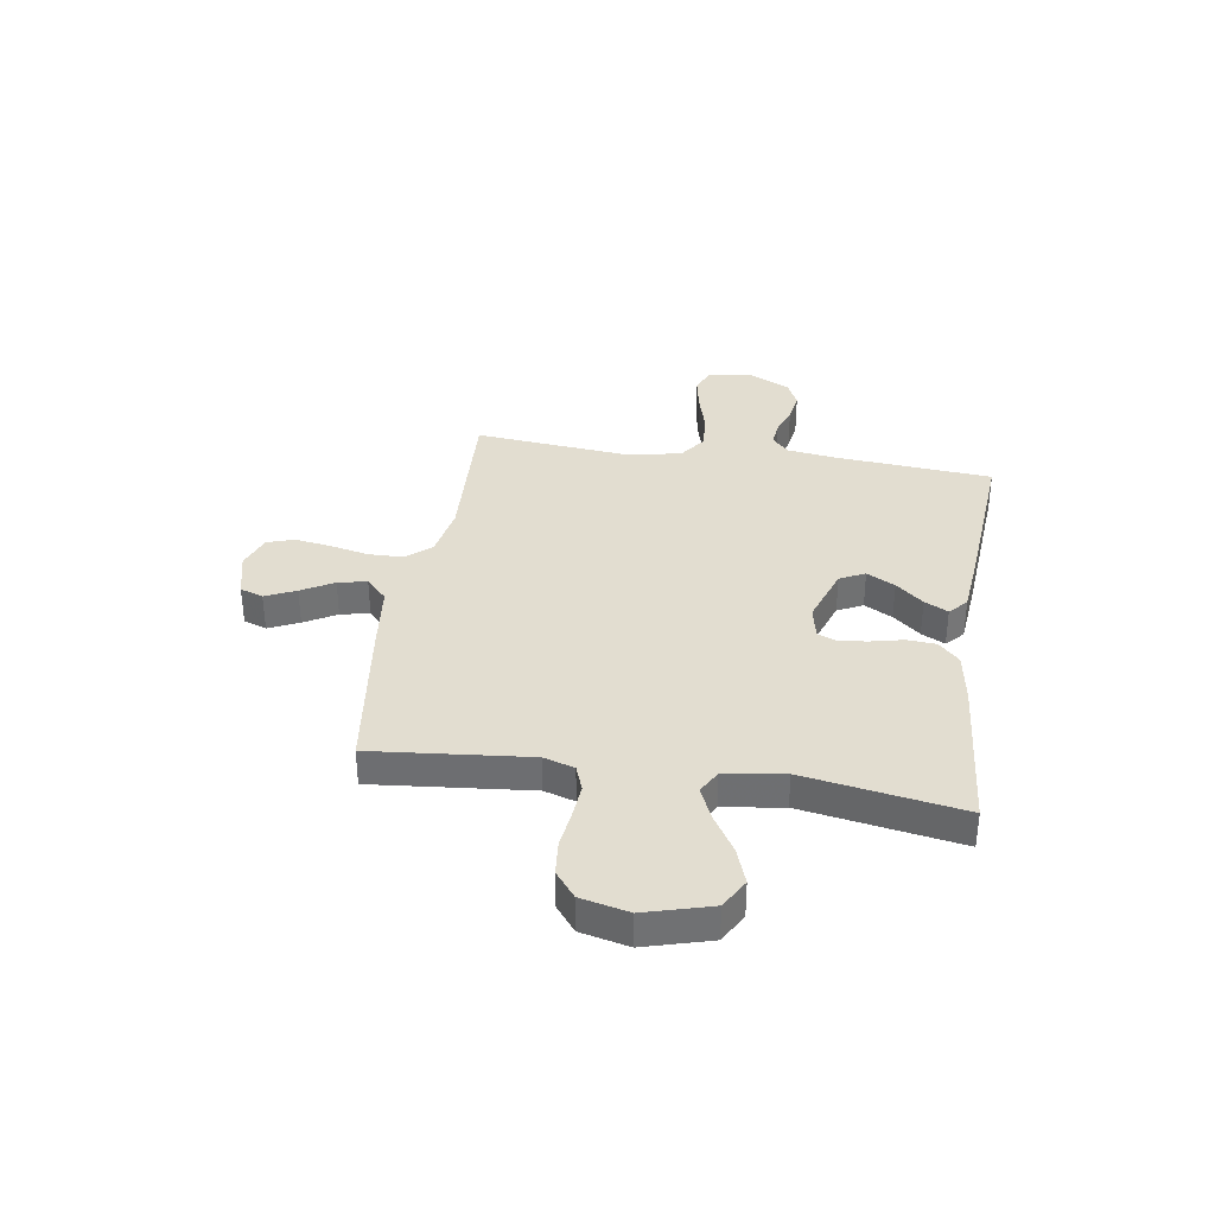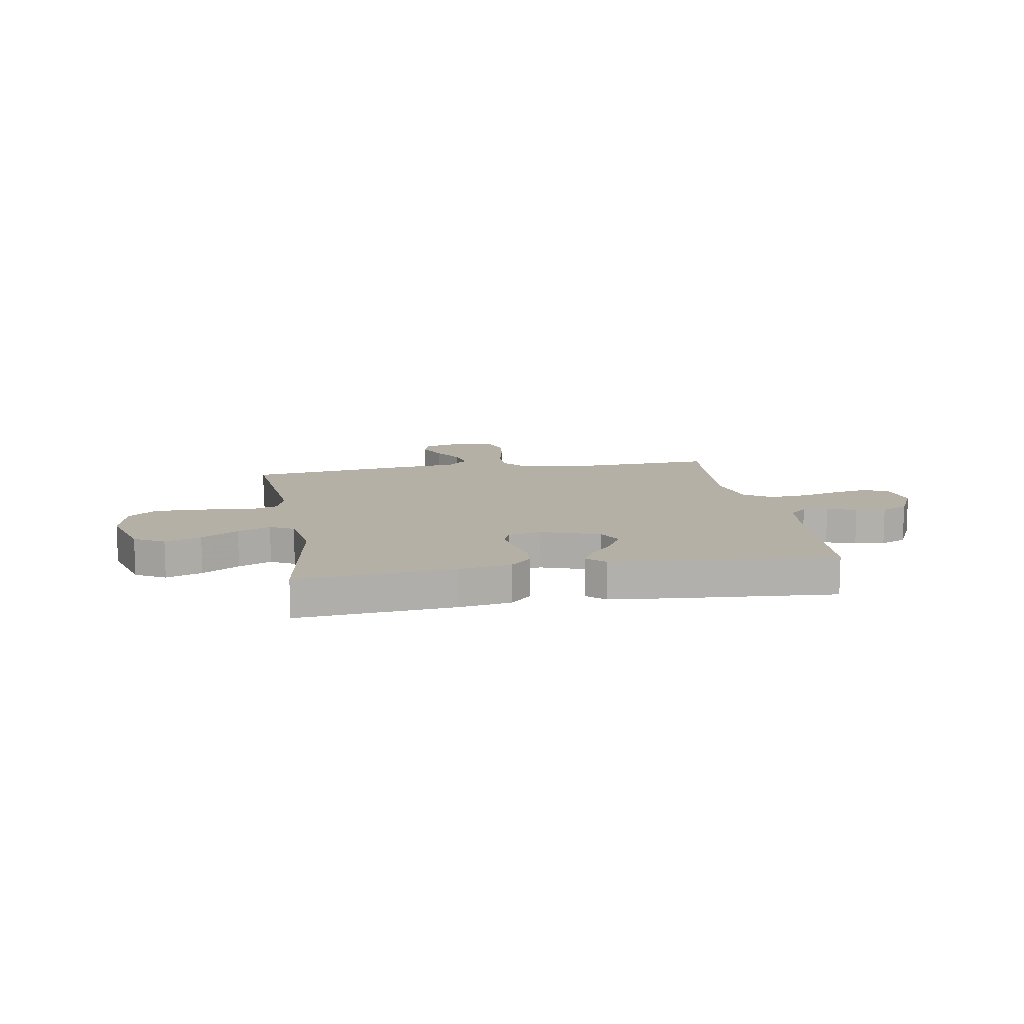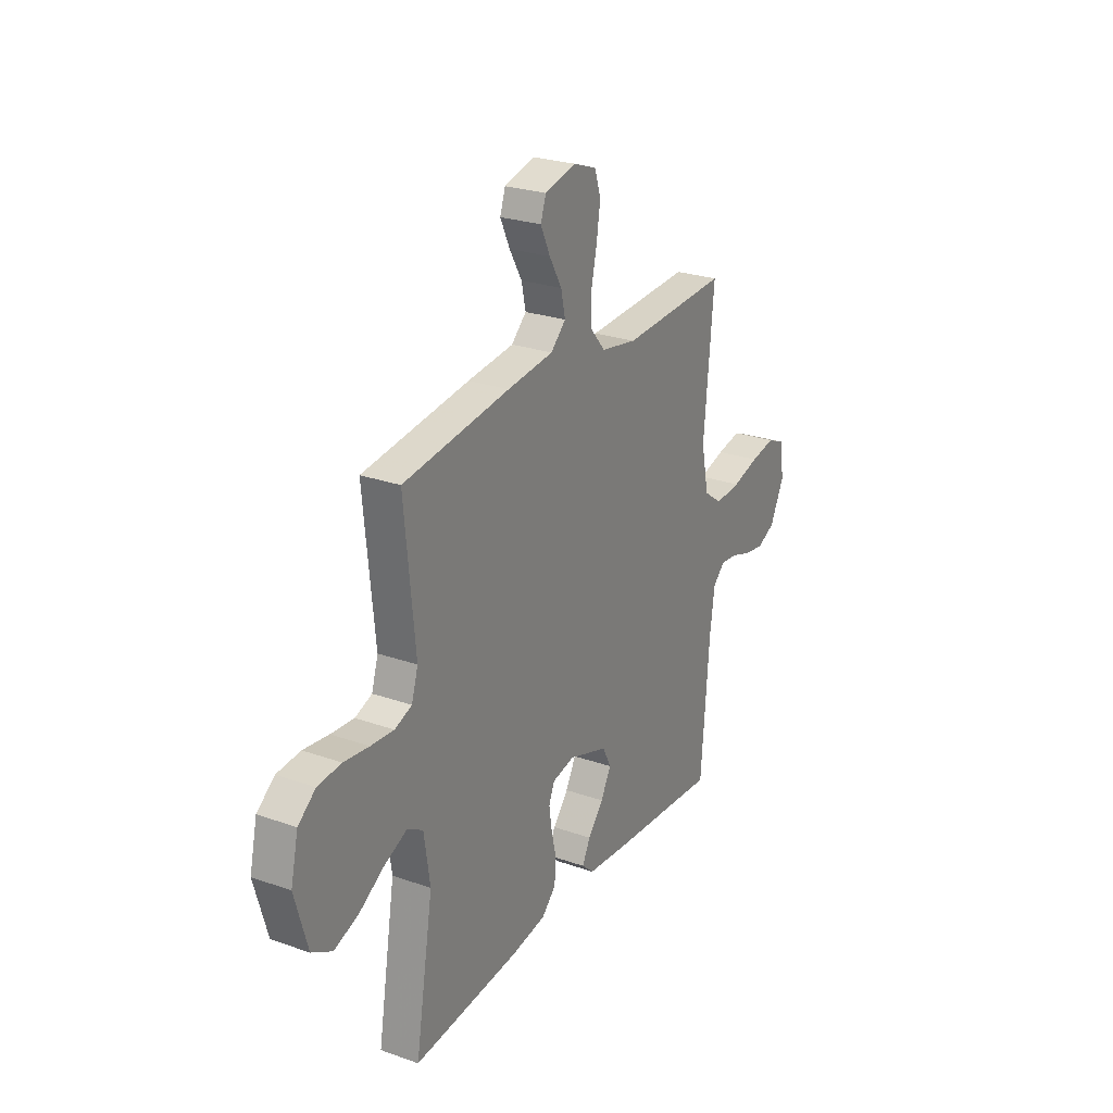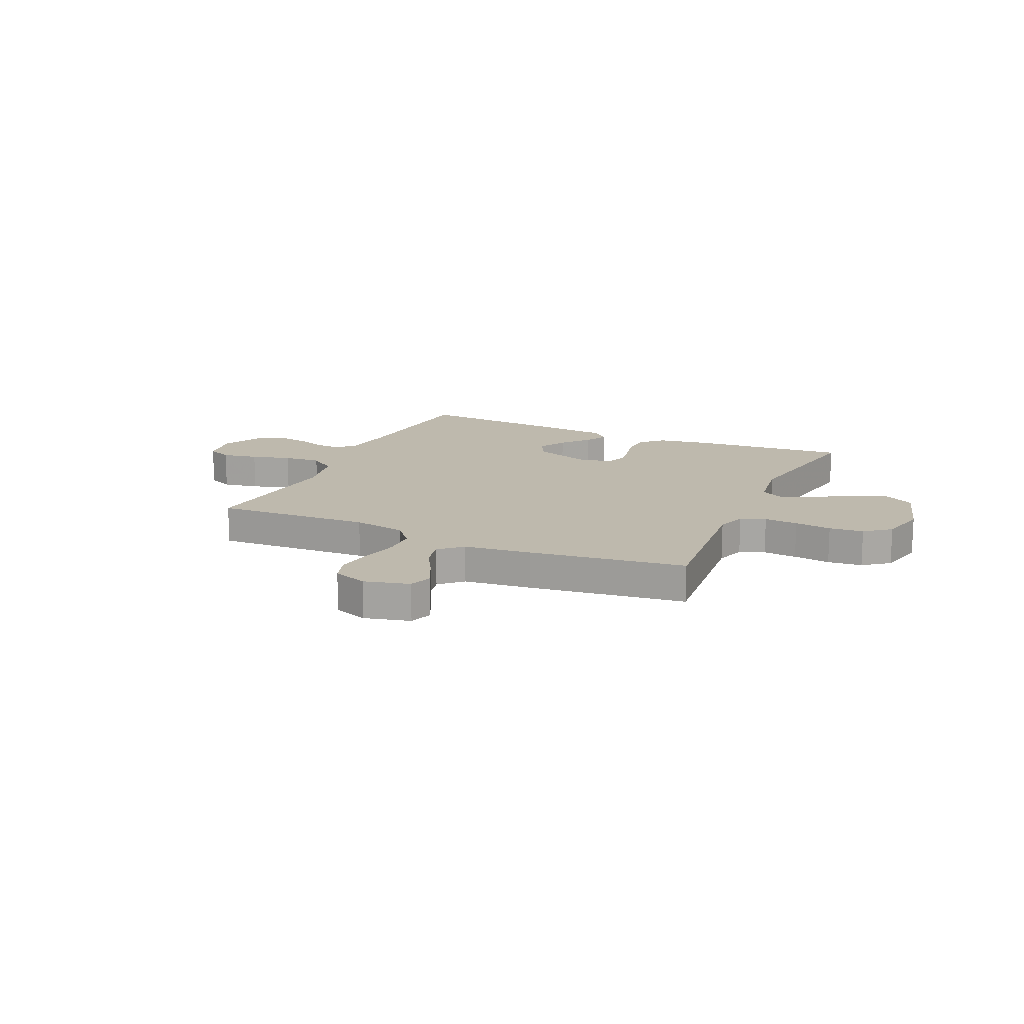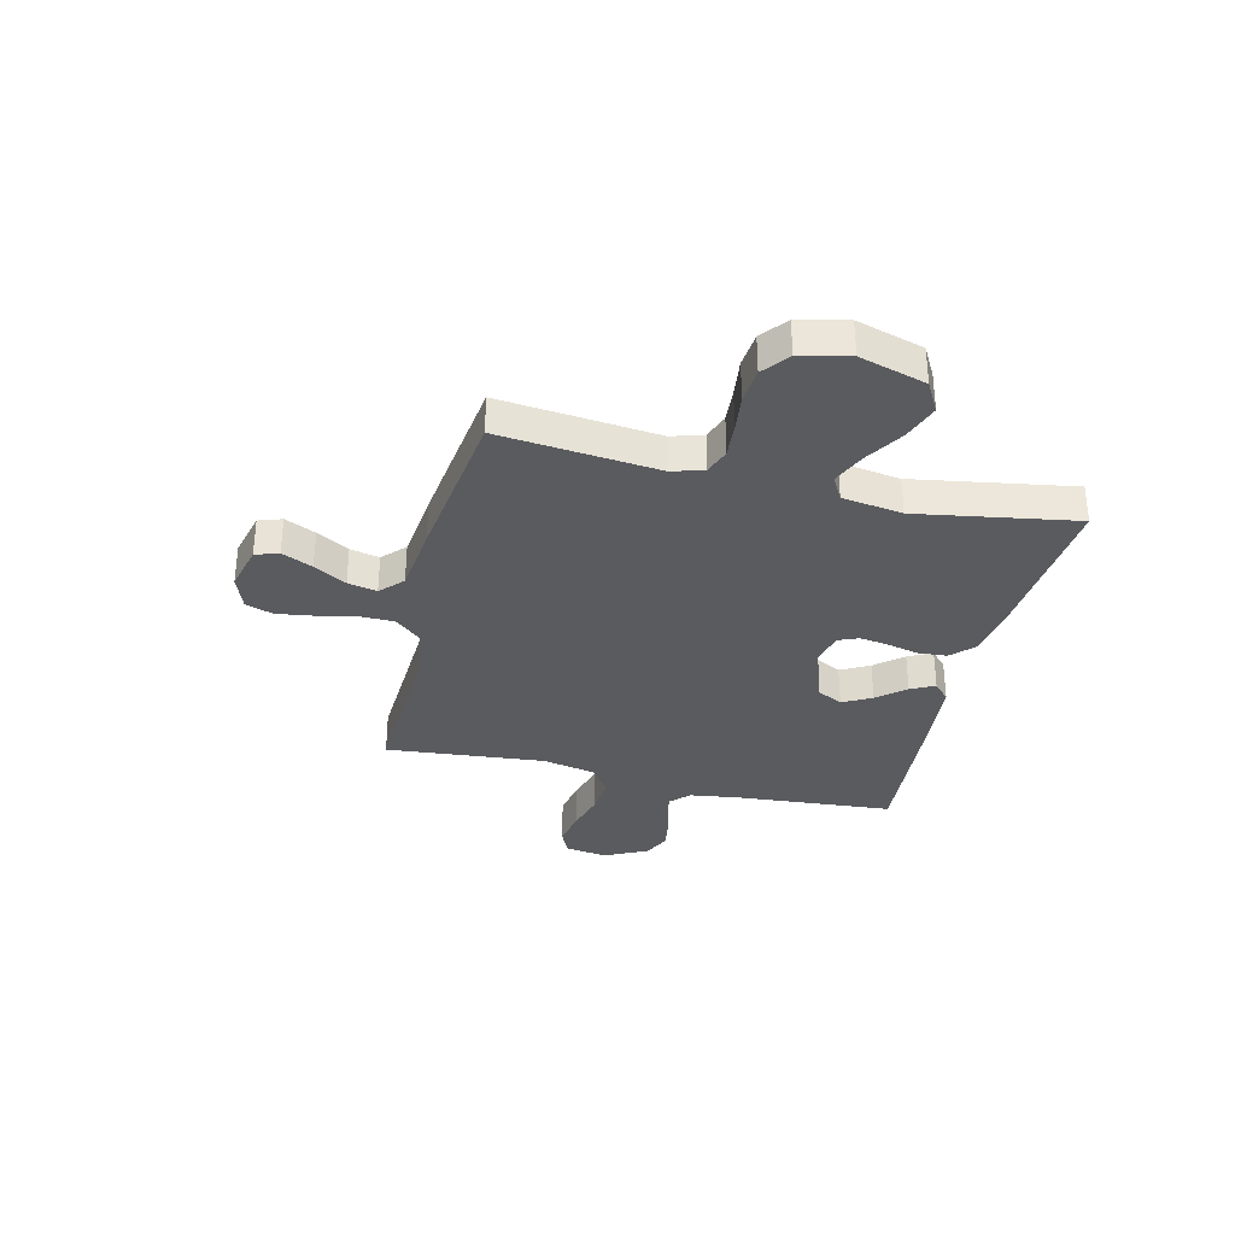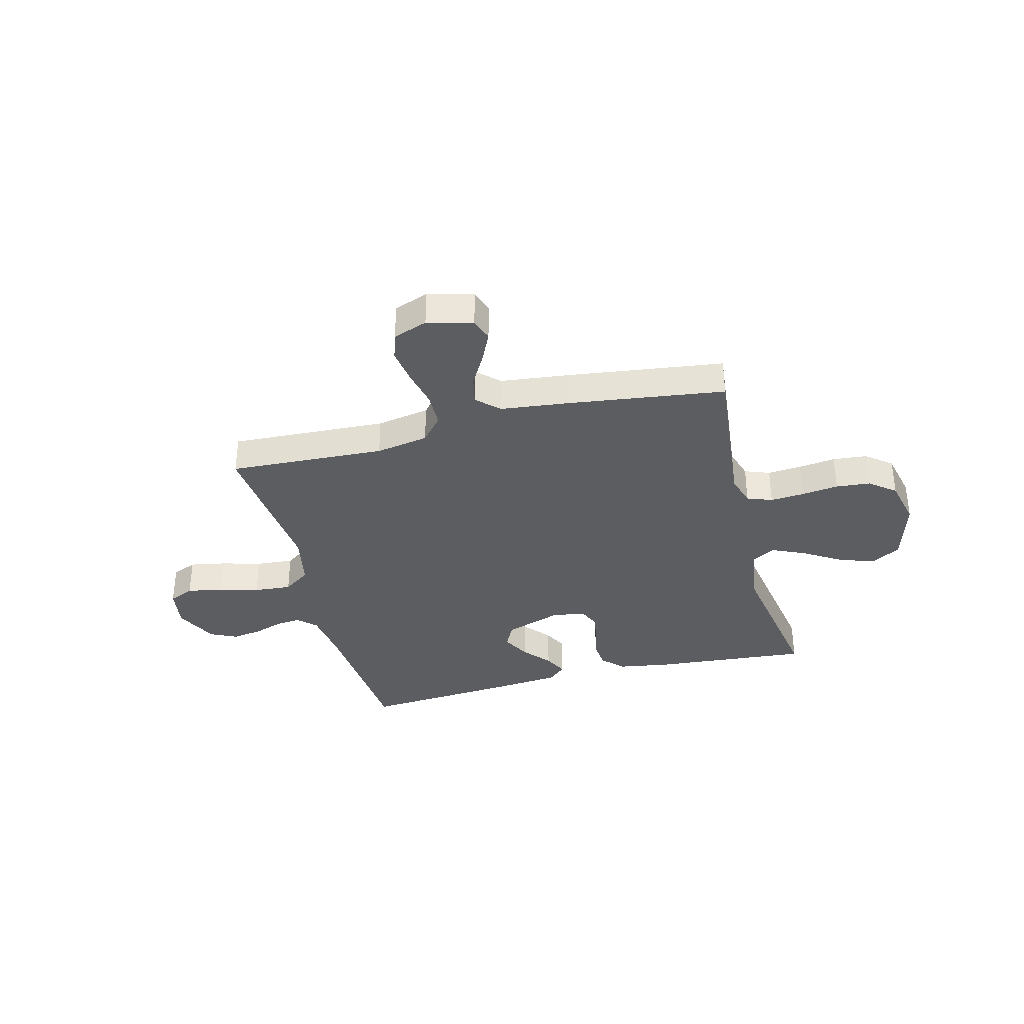
<metadata>
{"format":"obj","ext":"obj","renderer":"f3d","projection":"perspective","resolution":1024,"background":"white","views":[{"elev":35.3,"azim":98.9,"up":"+Y"},{"elev":11.7,"azim":170.2,"up":"+Y"},{"elev":25.7,"azim":119.4,"up":"+Z"},{"elev":15.1,"azim":24.5,"up":"+Y"},{"elev":-33.4,"azim":76.5,"up":"+Y"},{"elev":-35.4,"azim":14.4,"up":"+Y"}]}
</metadata>
<code>
v -0.5 0.07 -0.5
v -0.524 0.07 -0.2
v -0.537 0.07 -0.106
v -0.571 0.07 -0.073
v -0.619 0.07 -0.078
v -0.675 0.07 -0.097
v -0.732 0.07 -0.106
v -0.783 0.07 -0.082
v -0.823 0.07 0
v -0.81 0.07 0.08
v -0.762 0.07 0.101
v -0.693 0.07 0.088
v -0.617 0.07 0.067
v -0.545 0.07 0.061
v -0.493 0.07 0.098
v -0.472 0.07 0.2
v -0.5 0.07 0.5
v -0.2 0.07 0.485
v -0.099 0.07 0.503
v -0.058 0.07 0.551
v -0.057 0.07 0.618
v -0.073 0.07 0.691
v -0.083 0.07 0.759
v -0.066 0.07 0.811
v 0 0.07 0.835
v 0.087 0.07 0.813
v 0.102 0.07 0.769
v 0.075 0.07 0.711
v 0.04 0.07 0.65
v 0.028 0.07 0.595
v 0.07 0.07 0.555
v 0.2 0.07 0.54
v 0.5 0.07 0.5
v 0.47 0.07 0.2
v 0.488 0.07 0.141
v 0.536 0.07 0.123
v 0.601 0.07 0.128
v 0.672 0.07 0.137
v 0.738 0.07 0.131
v 0.787 0.07 0.092
v 0.808 0.07 0
v 0.772 0.07 -0.126
v 0.715 0.07 -0.158
v 0.646 0.07 -0.133
v 0.575 0.07 -0.089
v 0.512 0.07 -0.061
v 0.467 0.07 -0.086
v 0.45 0.07 -0.2
v 0.5 0.07 -0.5
v 0.2 0.07 -0.474
v 0.101 0.07 -0.458
v 0.061 0.07 -0.418
v 0.057 0.07 -0.363
v 0.071 0.07 -0.303
v 0.079 0.07 -0.249
v 0.063 0.07 -0.21
v 0 0.07 -0.197
v -0.111 0.07 -0.235
v -0.135 0.07 -0.283
v -0.106 0.07 -0.337
v -0.062 0.07 -0.389
v -0.039 0.07 -0.434
v -0.073 0.07 -0.465
v -0.2 0.07 -0.477
v -0.5 0 -0.5
v -0.524 0 -0.2
v -0.537 0 -0.106
v -0.571 0 -0.073
v -0.619 0 -0.078
v -0.675 0 -0.097
v -0.732 0 -0.106
v -0.783 0 -0.082
v -0.823 0 0
v -0.81 0 0.08
v -0.762 0 0.101
v -0.693 0 0.088
v -0.617 0 0.067
v -0.545 0 0.061
v -0.493 0 0.098
v -0.472 0 0.2
v -0.5 0 0.5
v -0.2 0 0.485
v -0.099 0 0.503
v -0.058 0 0.551
v -0.057 0 0.618
v -0.073 0 0.691
v -0.083 0 0.759
v -0.066 0 0.811
v 0 0 0.835
v 0.087 0 0.813
v 0.102 0 0.769
v 0.075 0 0.711
v 0.04 0 0.65
v 0.028 0 0.595
v 0.07 0 0.555
v 0.2 0 0.54
v 0.5 0 0.5
v 0.47 0 0.2
v 0.488 0 0.141
v 0.536 0 0.123
v 0.601 0 0.128
v 0.672 0 0.137
v 0.738 0 0.131
v 0.787 0 0.092
v 0.808 0 0
v 0.772 0 -0.126
v 0.715 0 -0.158
v 0.646 0 -0.133
v 0.575 0 -0.089
v 0.512 0 -0.061
v 0.467 0 -0.086
v 0.45 0 -0.2
v 0.5 0 -0.5
v 0.2 0 -0.474
v 0.101 0 -0.458
v 0.061 0 -0.418
v 0.057 0 -0.363
v 0.071 0 -0.303
v 0.079 0 -0.249
v 0.063 0 -0.21
v 0 0 -0.197
v -0.111 0 -0.235
v -0.135 0 -0.283
v -0.106 0 -0.337
v -0.062 0 -0.389
v -0.039 0 -0.434
v -0.073 0 -0.465
v -0.2 0 -0.477
f 64 1 2
f 63 64 2
f 62 63 2
f 61 62 2
f 60 61 2
f 59 60 2 3
f 58 59 3 4
f 57 58 4
f 56 57 4
f 52 53 54
f 51 52 54
f 50 51 54
f 49 50 54
f 48 49 54
f 47 48 54 55
f 46 47 55 56
f 43 44 45
f 42 43 45
f 41 42 45
f 40 41 45
f 39 40 45
f 38 39 45
f 37 38 45
f 36 37 45 46
f 46 56 4
f 36 46 4
f 35 36 4
f 31 32 33 34
f 27 28 29
f 26 27 29
f 25 26 29
f 24 25 29
f 23 24 29
f 22 23 29
f 21 22 29
f 20 21 29 30
f 19 20 30 31
f 16 17 18
f 15 16 18 19
f 11 12 13
f 10 11 13
f 9 10 13
f 8 9 13
f 7 8 13
f 6 7 13
f 5 6 13
f 5 13 14
f 35 4 5
f 34 35 5
f 31 34 5
f 19 31 5
f 15 19 5
f 5 14 15
f 66 65 128
f 66 128 127
f 66 127 126
f 66 126 125
f 66 125 124
f 67 66 124 123
f 68 67 123 122
f 68 122 121
f 68 121 120
f 118 117 116
f 118 116 115
f 118 115 114
f 118 114 113
f 118 113 112
f 119 118 112 111
f 120 119 111 110
f 109 108 107
f 109 107 106
f 109 106 105
f 109 105 104
f 109 104 103
f 109 103 102
f 109 102 101
f 110 109 101 100
f 68 120 110
f 68 110 100
f 68 100 99
f 98 97 96 95
f 93 92 91
f 93 91 90
f 93 90 89
f 93 89 88
f 93 88 87
f 93 87 86
f 93 86 85
f 94 93 85 84
f 95 94 84 83
f 82 81 80
f 83 82 80 79
f 77 76 75
f 77 75 74
f 77 74 73
f 77 73 72
f 77 72 71
f 77 71 70
f 77 70 69
f 78 77 69
f 69 68 99
f 69 99 98
f 69 98 95
f 69 95 83
f 69 83 79
f 79 78 69
f 1 65 66 2
f 2 66 67 3
f 3 67 68 4
f 4 68 69 5
f 5 69 70 6
f 6 70 71 7
f 7 71 72 8
f 8 72 73 9
f 9 73 74 10
f 10 74 75 11
f 11 75 76 12
f 12 76 77 13
f 13 77 78 14
f 14 78 79 15
f 15 79 80 16
f 16 80 81 17
f 17 81 82 18
f 18 82 83 19
f 19 83 84 20
f 20 84 85 21
f 21 85 86 22
f 22 86 87 23
f 23 87 88 24
f 24 88 89 25
f 25 89 90 26
f 26 90 91 27
f 27 91 92 28
f 28 92 93 29
f 29 93 94 30
f 30 94 95 31
f 31 95 96 32
f 32 96 97 33
f 33 97 98 34
f 34 98 99 35
f 35 99 100 36
f 36 100 101 37
f 37 101 102 38
f 38 102 103 39
f 39 103 104 40
f 40 104 105 41
f 41 105 106 42
f 42 106 107 43
f 43 107 108 44
f 44 108 109 45
f 45 109 110 46
f 46 110 111 47
f 47 111 112 48
f 48 112 113 49
f 49 113 114 50
f 50 114 115 51
f 51 115 116 52
f 52 116 117 53
f 53 117 118 54
f 54 118 119 55
f 55 119 120 56
f 56 120 121 57
f 57 121 122 58
f 58 122 123 59
f 59 123 124 60
f 60 124 125 61
f 61 125 126 62
f 62 126 127 63
f 63 127 128 64
f 64 128 65 1

</code>
